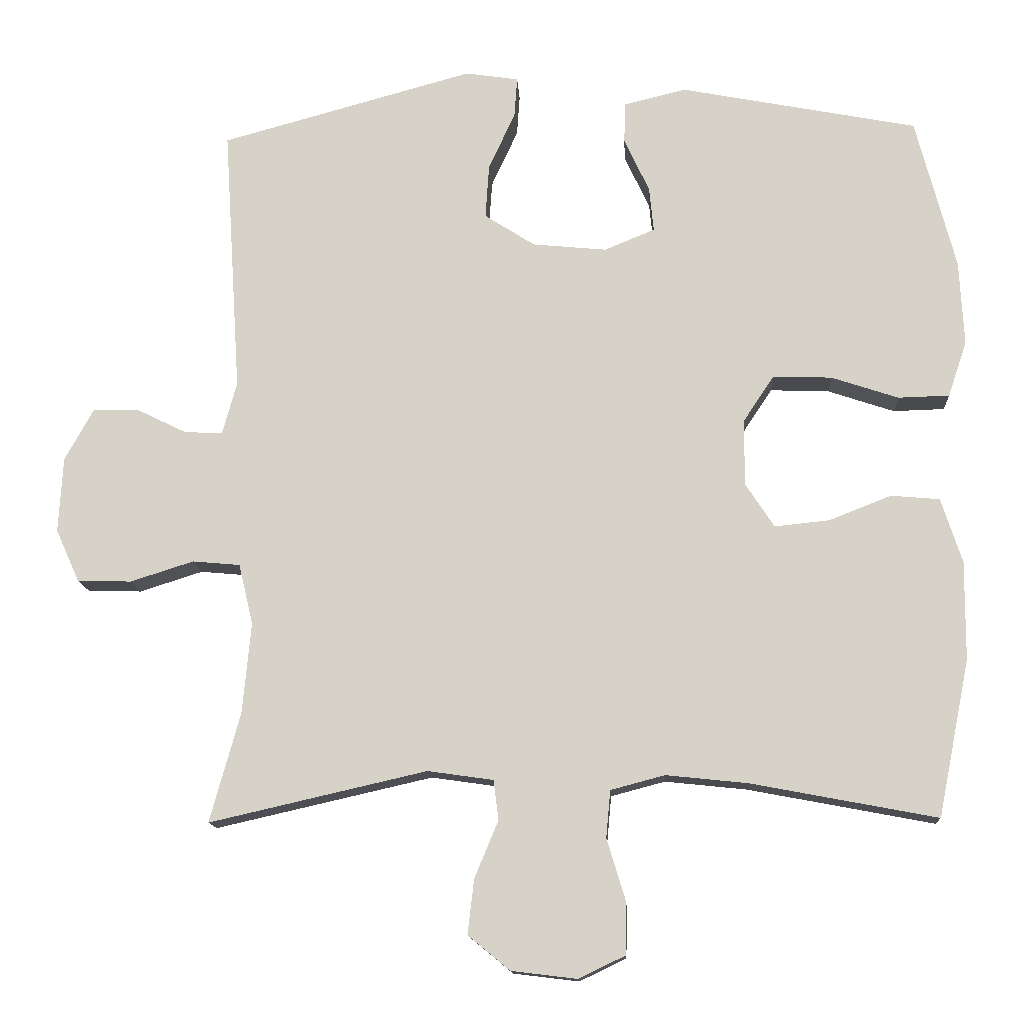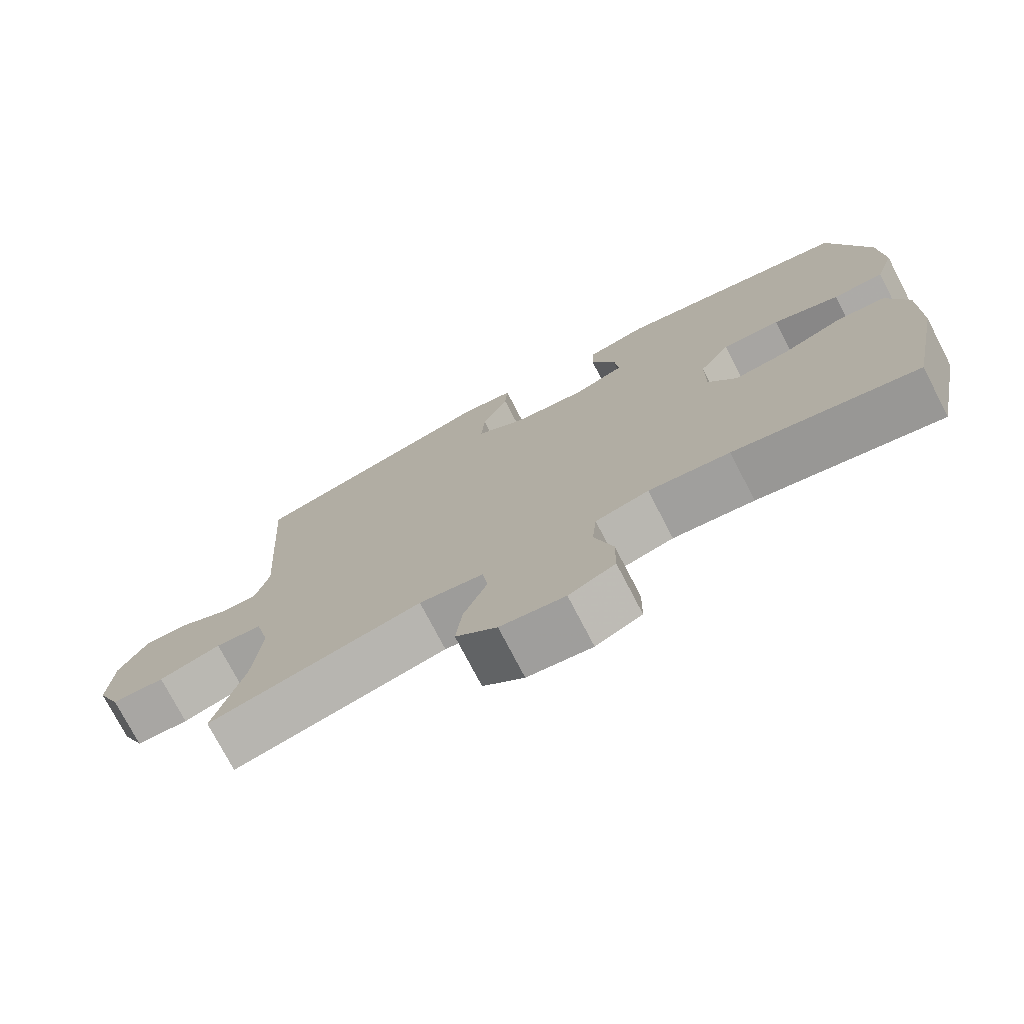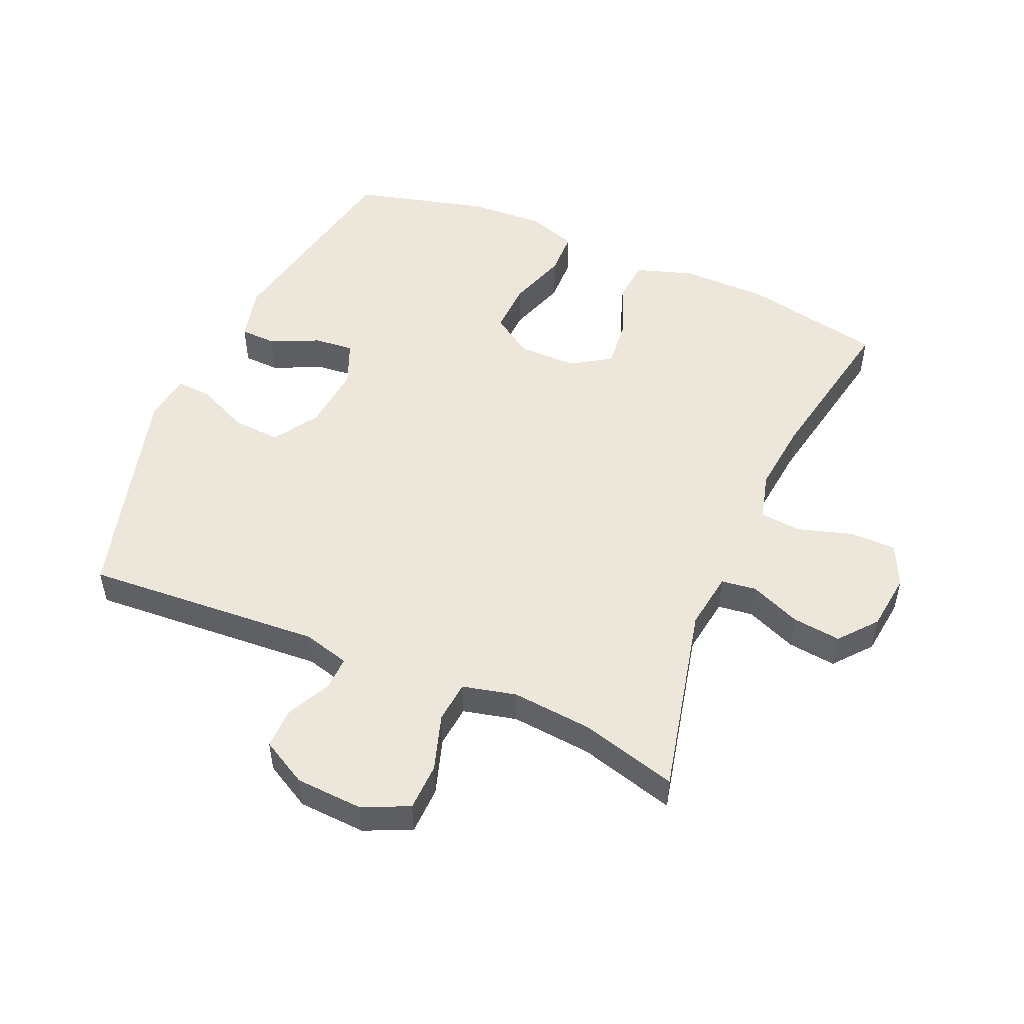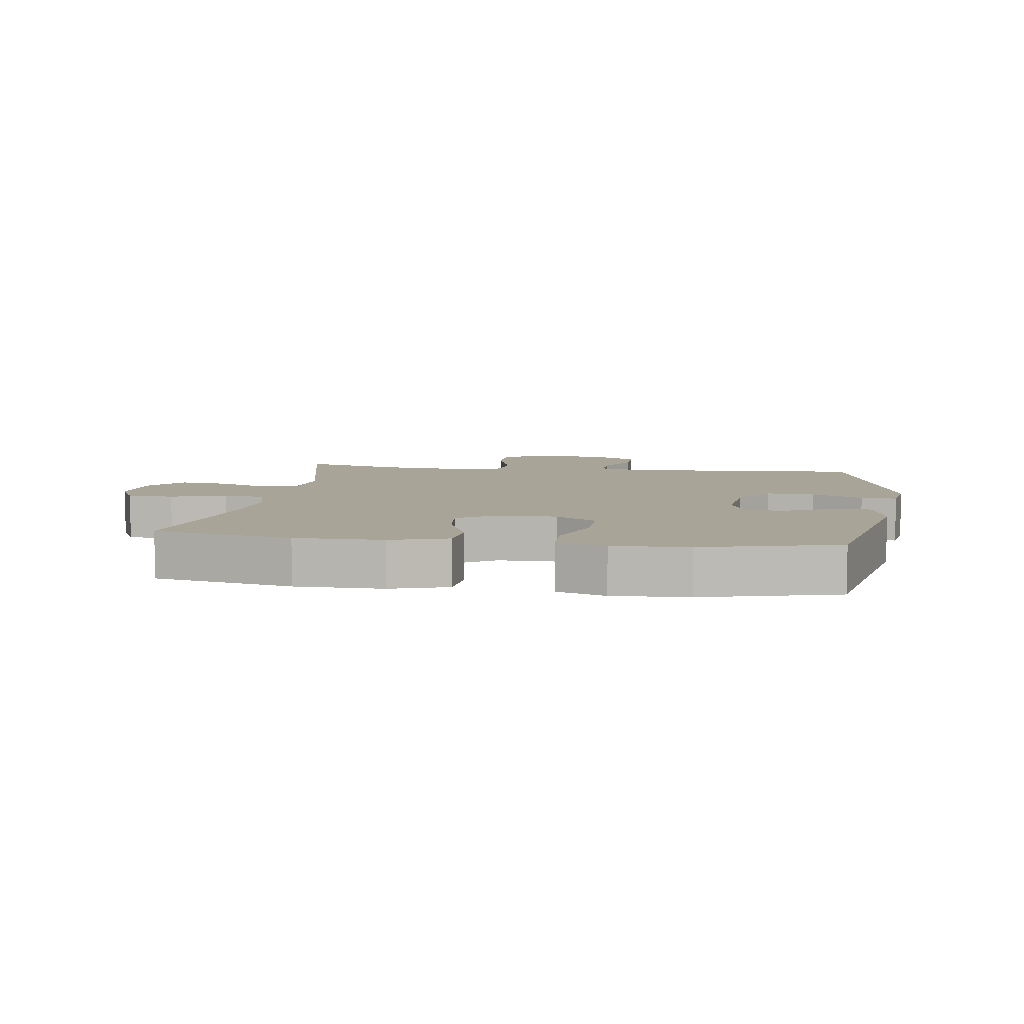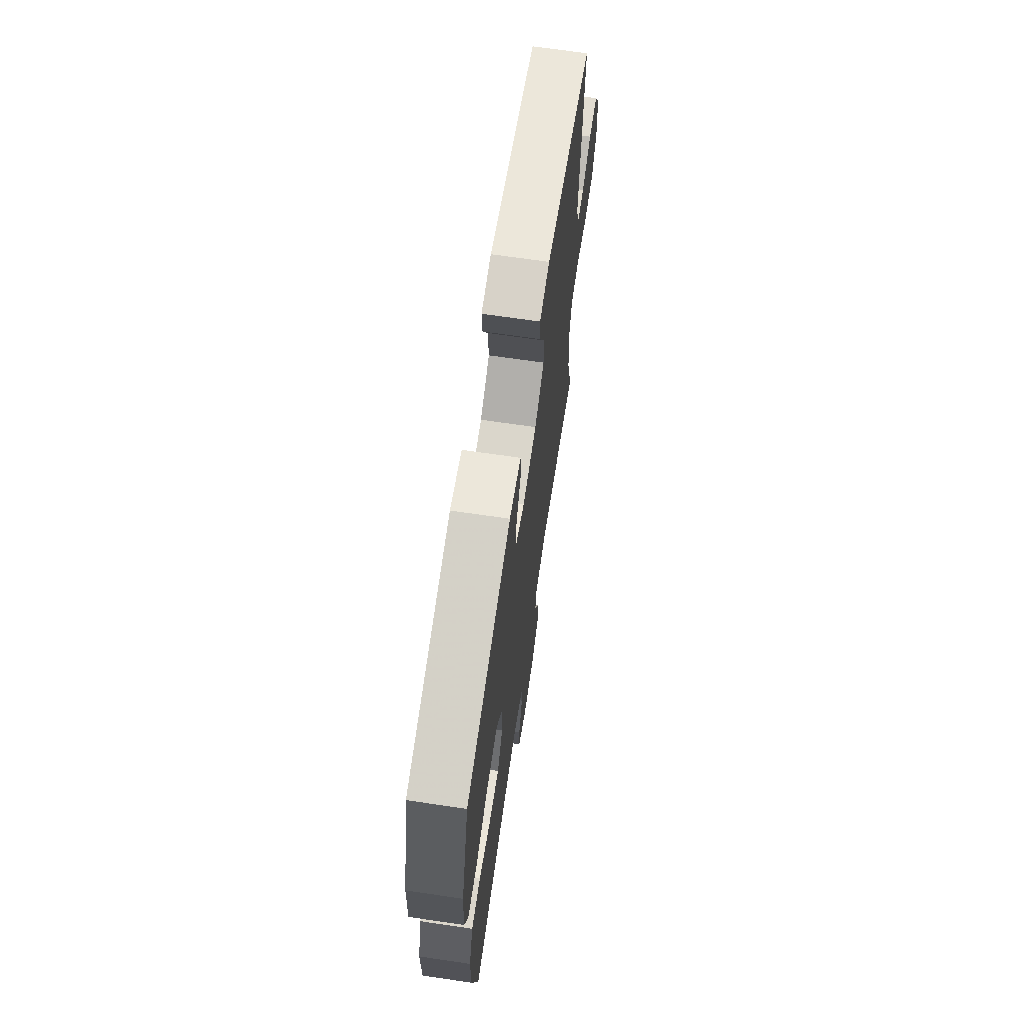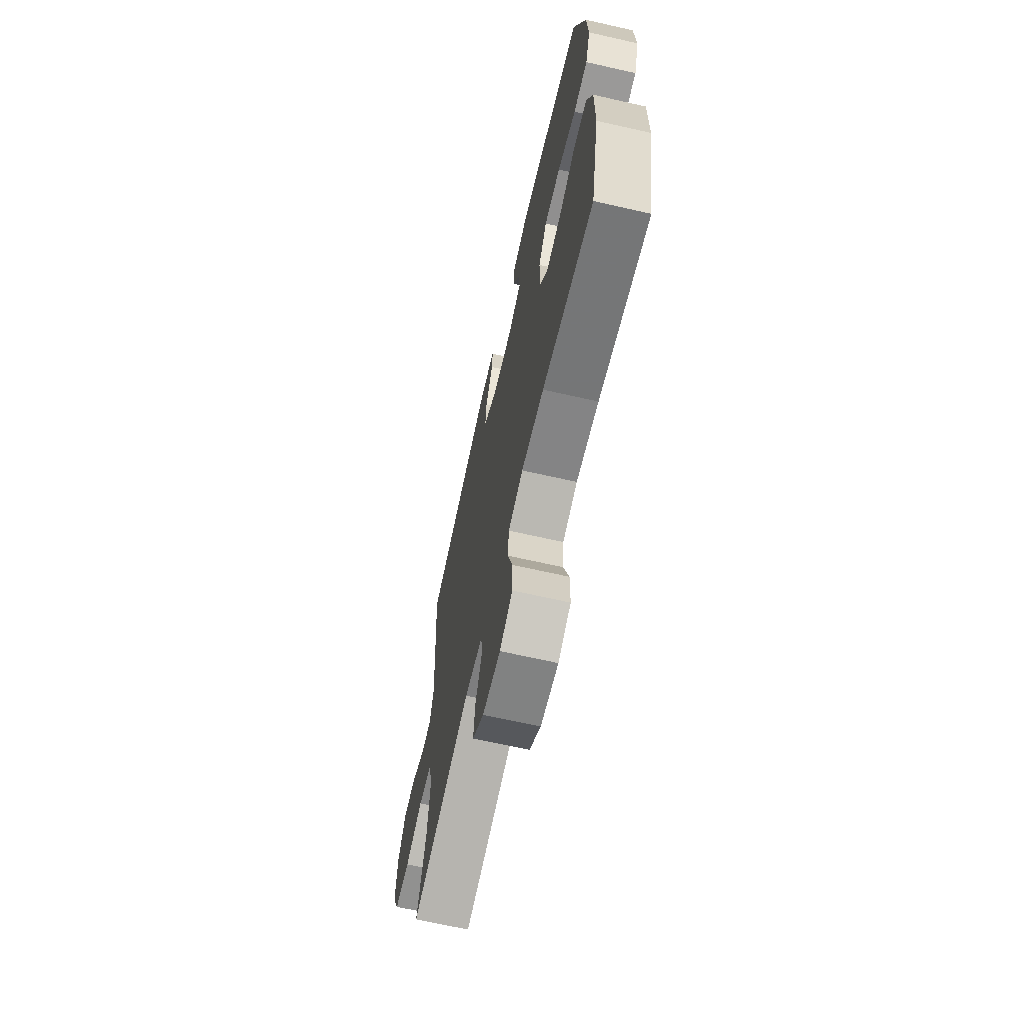
<metadata>
{"format":"obj","ext":"obj","renderer":"f3d","projection":"perspective","resolution":1024,"background":"white","views":[{"elev":-13.4,"azim":-176.8,"up":"+Z"},{"elev":-75.2,"azim":-152.6,"up":"+Z"},{"elev":51.0,"azim":113.4,"up":"+Y"},{"elev":7.0,"azim":-81.6,"up":"+Y"},{"elev":68.3,"azim":-81.6,"up":"+Z"},{"elev":-67.5,"azim":-102.8,"up":"+Z"}]}
</metadata>
<code>
v 0.5 0.07 0.5
v 0.476 0.07 0.128
v 0.496 0.07 0.055
v 0.549 0.07 0.057
v 0.618 0.07 0.091
v 0.682 0.07 0.092
v 0.722 0.07 0.02
v 0.728 0.07 -0.085
v 0.695 0.07 -0.158
v 0.62 0.07 -0.16
v 0.532 0.07 -0.132
v 0.466 0.07 -0.138
v 0.446 0.07 -0.222
v 0.458 0.07 -0.349
v 0.5 0.07 -0.5
v 0.198 0.07 -0.431
v 0.107 0.07 -0.444
v 0.1 0.07 -0.499
v 0.133 0.07 -0.578
v 0.142 0.07 -0.654
v 0.084 0.07 -0.702
v -0.007 0.07 -0.713
v -0.072 0.07 -0.682
v -0.073 0.07 -0.61
v -0.047 0.07 -0.524
v -0.053 0.07 -0.459
v -0.128 0.07 -0.439
v -0.242 0.07 -0.451
v -0.5 0.07 -0.5
v -0.544 0.07 -0.283
v -0.545 0.07 -0.146
v -0.516 0.07 -0.056
v -0.448 0.07 -0.05
v -0.362 0.07 -0.084
v -0.286 0.07 -0.092
v -0.246 0.07 -0.031
v -0.246 0.07 0.061
v -0.289 0.07 0.126
v -0.371 0.07 0.123
v -0.464 0.07 0.092
v -0.535 0.07 0.094
v -0.561 0.07 0.171
v -0.555 0.07 0.289
v -0.5 0.07 0.5
v -0.17 0.07 0.564
v -0.084 0.07 0.543
v -0.082 0.07 0.486
v -0.117 0.07 0.411
v -0.123 0.07 0.349
v -0.053 0.07 0.32
v 0.05 0.07 0.33
v 0.12 0.07 0.375
v 0.115 0.07 0.45
v 0.078 0.07 0.53
v 0.074 0.07 0.586
v 0.148 0.07 0.597
v 0.5 0 0.5
v 0.476 0 0.128
v 0.496 0 0.055
v 0.549 0 0.057
v 0.618 0 0.091
v 0.682 0 0.092
v 0.722 0 0.02
v 0.728 0 -0.085
v 0.695 0 -0.158
v 0.62 0 -0.16
v 0.532 0 -0.132
v 0.466 0 -0.138
v 0.446 0 -0.222
v 0.458 0 -0.349
v 0.5 0 -0.5
v 0.198 0 -0.431
v 0.107 0 -0.444
v 0.1 0 -0.499
v 0.133 0 -0.578
v 0.142 0 -0.654
v 0.084 0 -0.702
v -0.007 0 -0.713
v -0.072 0 -0.682
v -0.073 0 -0.61
v -0.047 0 -0.524
v -0.053 0 -0.459
v -0.128 0 -0.439
v -0.242 0 -0.451
v -0.5 0 -0.5
v -0.544 0 -0.283
v -0.545 0 -0.146
v -0.516 0 -0.056
v -0.448 0 -0.05
v -0.362 0 -0.084
v -0.286 0 -0.092
v -0.246 0 -0.031
v -0.246 0 0.061
v -0.289 0 0.126
v -0.371 0 0.123
v -0.464 0 0.092
v -0.535 0 0.094
v -0.561 0 0.171
v -0.555 0 0.289
v -0.5 0 0.5
v -0.17 0 0.564
v -0.084 0 0.543
v -0.082 0 0.486
v -0.117 0 0.411
v -0.123 0 0.349
v -0.053 0 0.32
v 0.05 0 0.33
v 0.12 0 0.375
v 0.115 0 0.45
v 0.078 0 0.53
v 0.074 0 0.586
v 0.148 0 0.597
f 56 1 2
f 55 56 2
f 54 55 2
f 53 54 2
f 52 53 2 3
f 51 52 3
f 50 51 3
f 49 50 3
f 46 47 48
f 45 46 48
f 44 45 48
f 43 44 48
f 42 43 48
f 41 42 48
f 40 41 48
f 39 40 48
f 38 39 48 49
f 37 38 49 3
f 32 33 34
f 31 32 34
f 30 31 34
f 29 30 34
f 28 29 34
f 27 28 34 35
f 26 27 35 36
f 23 24 25
f 22 23 25
f 21 22 25
f 20 21 25
f 19 20 25
f 18 19 25
f 17 18 25 26
f 36 37 3
f 26 36 3
f 17 26 3
f 16 17 3
f 9 10 11
f 8 9 11
f 7 8 11
f 6 7 11
f 5 6 11
f 4 5 11
f 4 11 12
f 3 4 12
f 16 3 12 13
f 14 15 16
f 13 14 16
f 58 57 112
f 58 112 111
f 58 111 110
f 58 110 109
f 59 58 109 108
f 59 108 107
f 59 107 106
f 59 106 105
f 104 103 102
f 104 102 101
f 104 101 100
f 104 100 99
f 104 99 98
f 104 98 97
f 104 97 96
f 104 96 95
f 105 104 95 94
f 59 105 94 93
f 90 89 88
f 90 88 87
f 90 87 86
f 90 86 85
f 90 85 84
f 91 90 84 83
f 92 91 83 82
f 81 80 79
f 81 79 78
f 81 78 77
f 81 77 76
f 81 76 75
f 81 75 74
f 82 81 74 73
f 59 93 92
f 59 92 82
f 59 82 73
f 59 73 72
f 67 66 65
f 67 65 64
f 67 64 63
f 67 63 62
f 67 62 61
f 67 61 60
f 68 67 60
f 68 60 59
f 69 68 59 72
f 72 71 70
f 72 70 69
f 1 57 58 2
f 2 58 59 3
f 3 59 60 4
f 4 60 61 5
f 5 61 62 6
f 6 62 63 7
f 7 63 64 8
f 8 64 65 9
f 9 65 66 10
f 10 66 67 11
f 11 67 68 12
f 12 68 69 13
f 13 69 70 14
f 14 70 71 15
f 15 71 72 16
f 16 72 73 17
f 17 73 74 18
f 18 74 75 19
f 19 75 76 20
f 20 76 77 21
f 21 77 78 22
f 22 78 79 23
f 23 79 80 24
f 24 80 81 25
f 25 81 82 26
f 26 82 83 27
f 27 83 84 28
f 28 84 85 29
f 29 85 86 30
f 30 86 87 31
f 31 87 88 32
f 32 88 89 33
f 33 89 90 34
f 34 90 91 35
f 35 91 92 36
f 36 92 93 37
f 37 93 94 38
f 38 94 95 39
f 39 95 96 40
f 40 96 97 41
f 41 97 98 42
f 42 98 99 43
f 43 99 100 44
f 44 100 101 45
f 45 101 102 46
f 46 102 103 47
f 47 103 104 48
f 48 104 105 49
f 49 105 106 50
f 50 106 107 51
f 51 107 108 52
f 52 108 109 53
f 53 109 110 54
f 54 110 111 55
f 55 111 112 56
f 56 112 57 1

</code>
